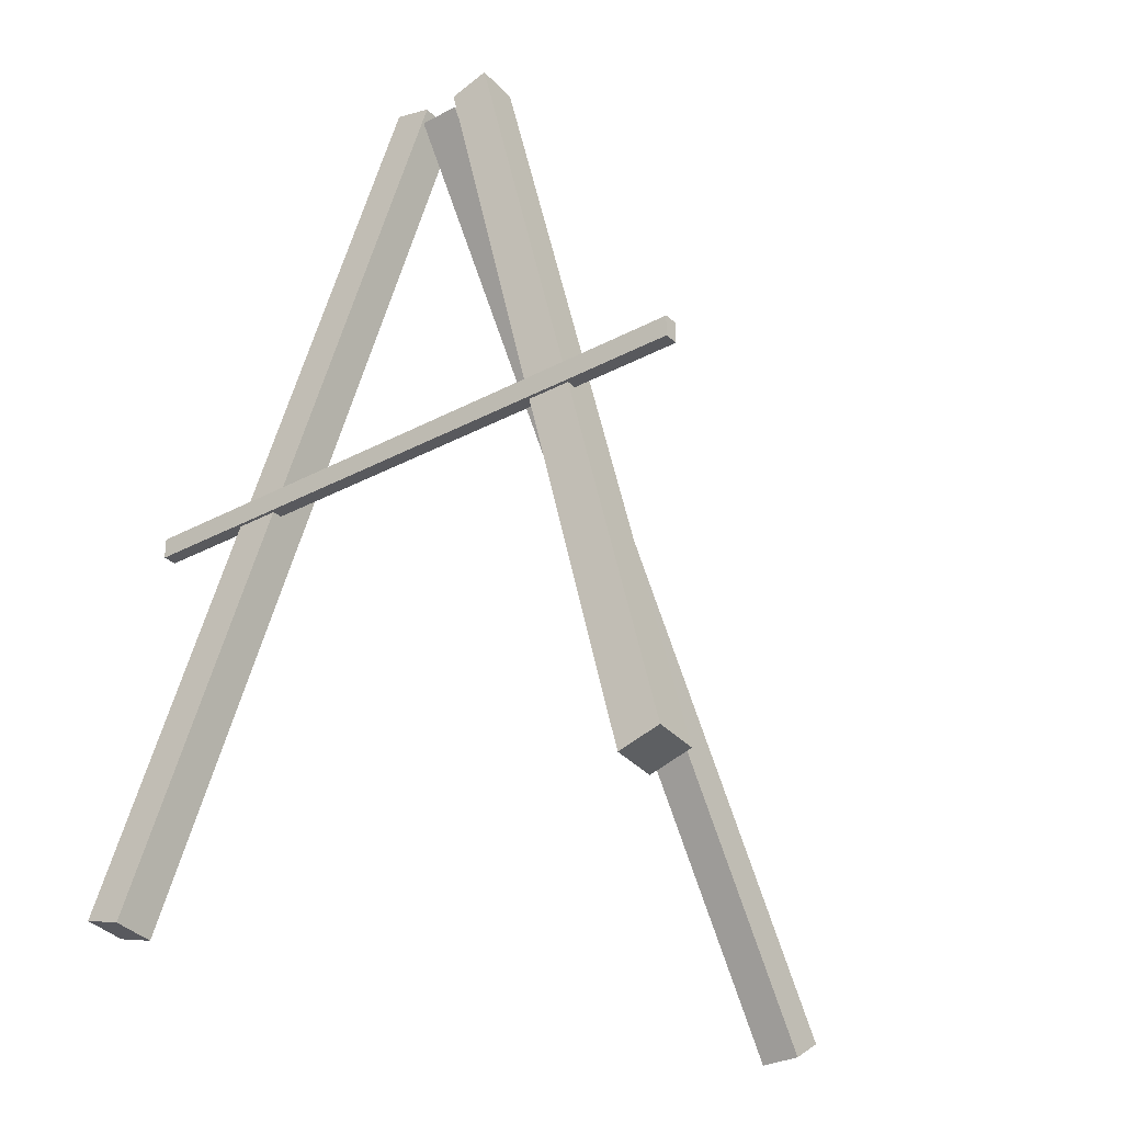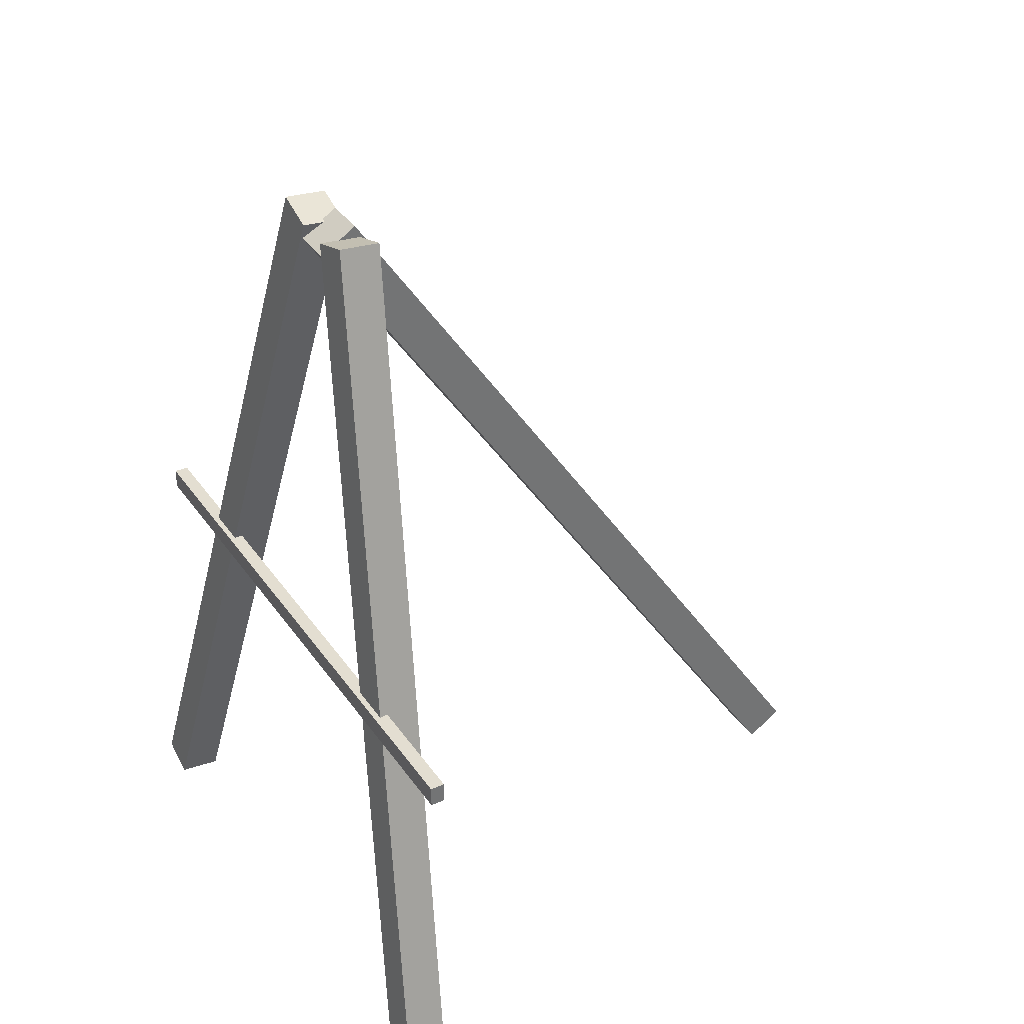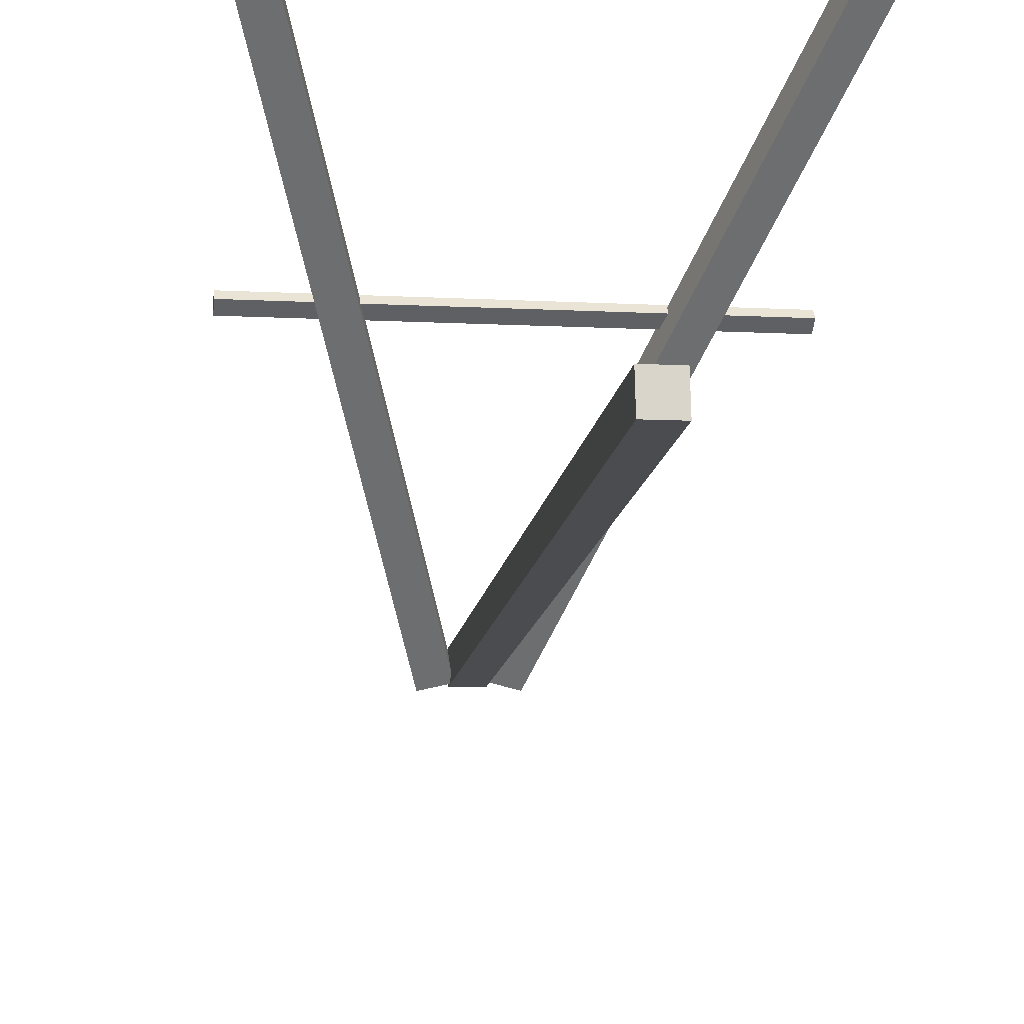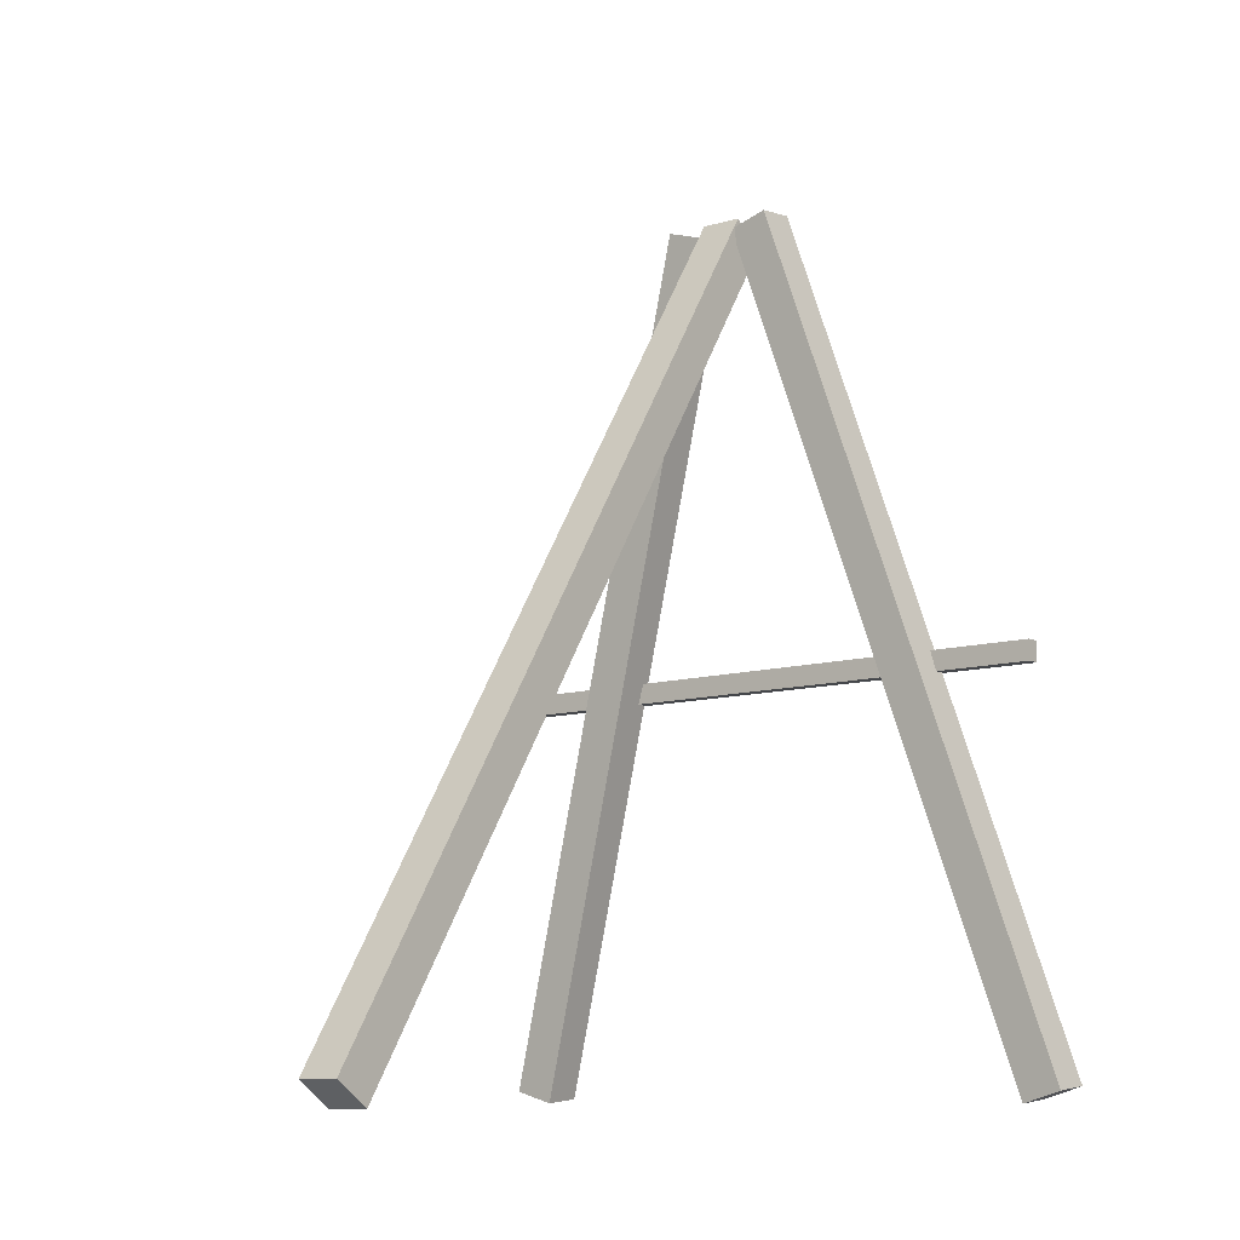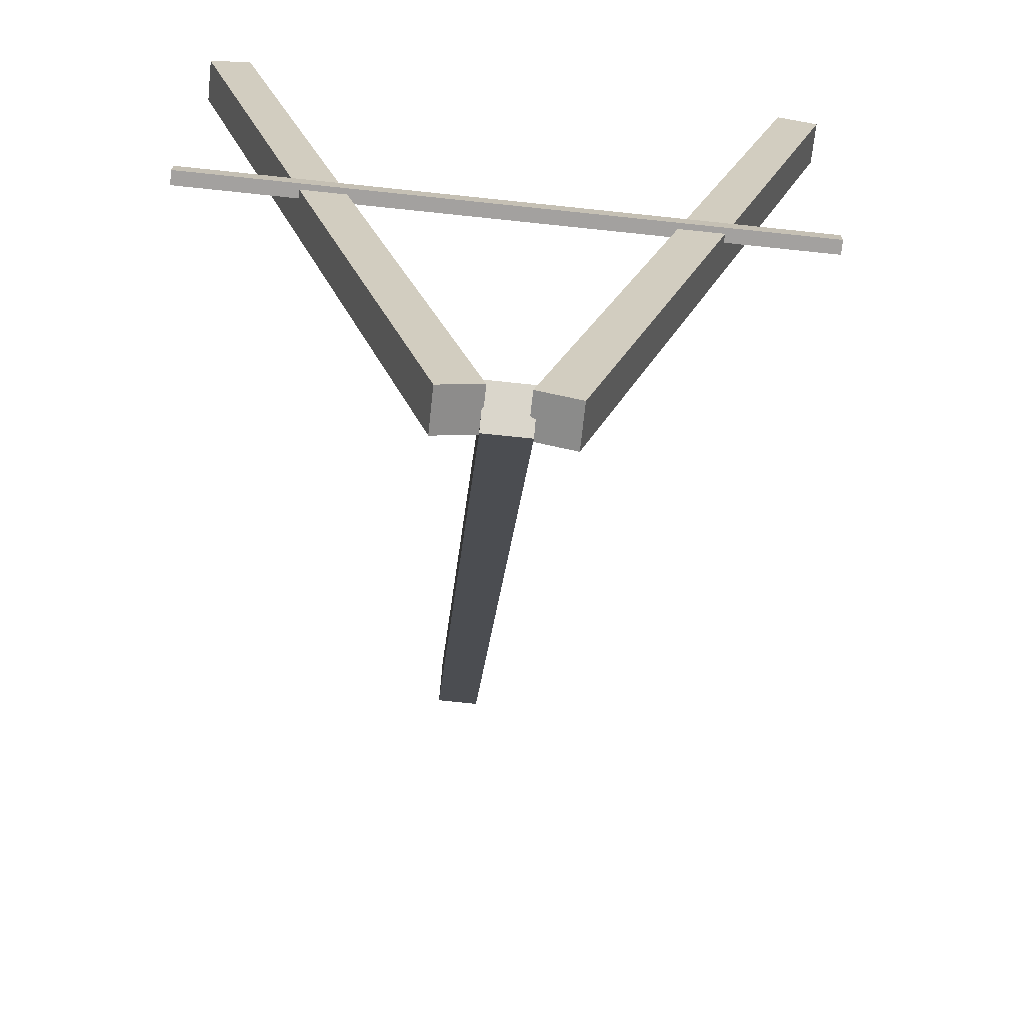
<metadata>
{"format":"obj","ext":"obj","renderer":"f3d","projection":"perspective","resolution":1024,"background":"white","views":[{"elev":-30.2,"azim":32.1,"up":"+Y"},{"elev":36.2,"azim":53.8,"up":"+Y"},{"elev":-48.4,"azim":-6.9,"up":"+Z"},{"elev":-10.2,"azim":-148.5,"up":"+Y"},{"elev":17.7,"azim":-179.9,"up":"+Z"}]}
</metadata>
<code>
o trave1
v -0.1697 0.7045 -0.4587
v -0.5447 -0.527 -0.3665
v -0.2264 0.7212 -0.4664
v -0.6013 -0.5103 -0.3742
v -0.1636 0.6983 -0.5176
v -0.5385 -0.5333 -0.4254
v -0.2202 0.7149 -0.5253
v -0.5952 -0.5166 -0.4332
f 1 5 7 3
f 4 3 7 8
f 8 7 5 6
f 6 2 4 8
f 2 1 3 4
f 6 5 1 2
o trave2
v -0.06222 0.7189 -0.4489
v 0.3038 -0.5071 -0.2794
v -0.119 0.7013 -0.453
v 0.247 -0.5246 -0.2835
v -0.05603 0.7126 -0.5078
v 0.31 -0.5134 -0.3383
v -0.1128 0.695 -0.5119
v 0.2532 -0.5309 -0.3424
f 9 13 15 11
f 12 11 15 16
f 16 15 13 14
f 14 10 12 16
f 10 9 11 12
f 14 13 9 10
o trave3
v -0.1166 0.6814 -0.4535
v -0.0329 -0.5409 -1.25
v -0.1759 0.6814 -0.4597
v -0.09214 -0.5409 -1.256
v -0.1113 0.7149 -0.5043
v -0.02756 -0.5074 -1.301
v -0.1705 0.7149 -0.5106
v -0.0868 -0.5074 -1.307
f 17 21 23 19
f 20 19 23 24
f 24 23 21 22
f 22 18 20 24
f 18 17 19 20
f 22 21 17 18
o trave4
v -0.5733 0.04817 -0.4459
v -0.5733 0.07795 -0.4459
v 0.2955 0.04817 -0.3546
v 0.2955 0.07795 -0.3546
v -0.5754 0.04817 -0.4262
v -0.5754 0.07795 -0.4262
v 0.2935 0.04817 -0.3349
v 0.2935 0.07795 -0.3349
f 25 26 28 27
f 27 28 32 31
f 31 32 30 29
f 29 30 26 25
f 27 31 29 25
f 32 28 26 30

</code>
